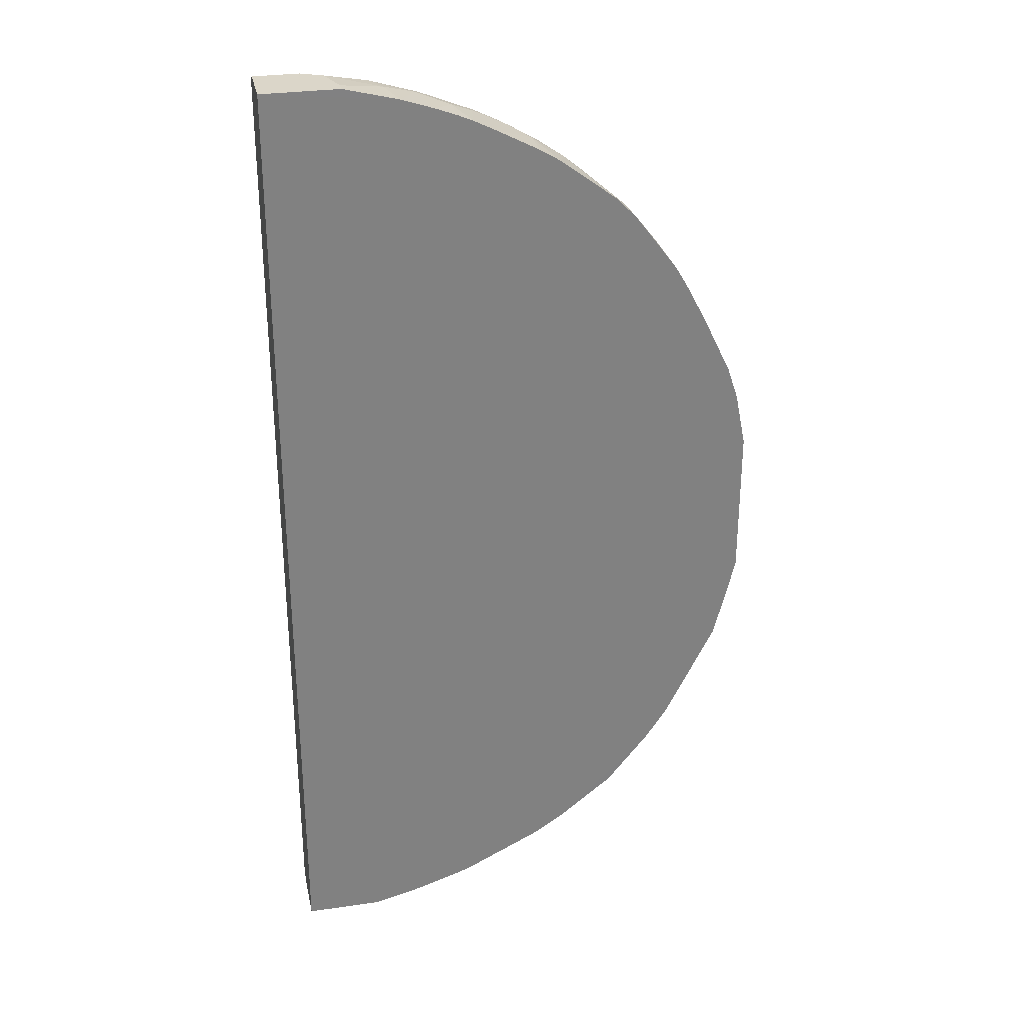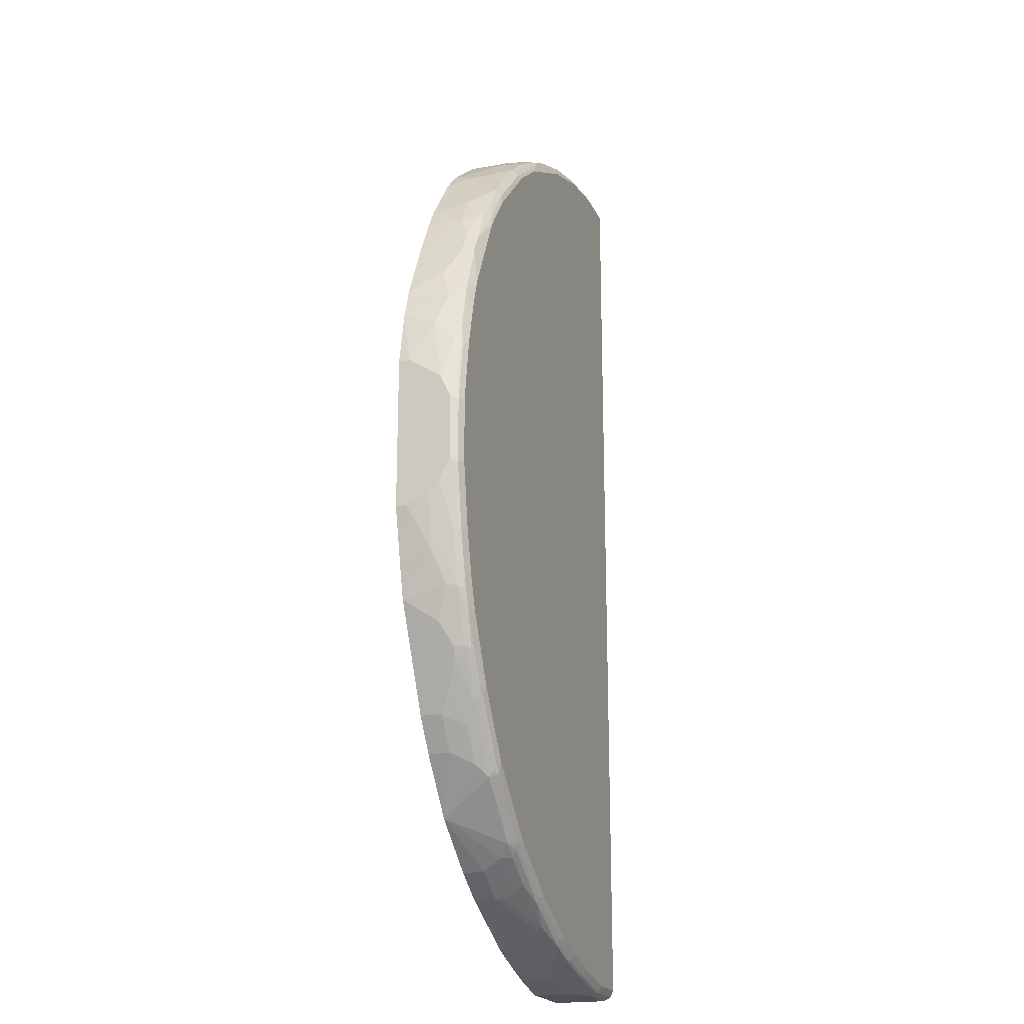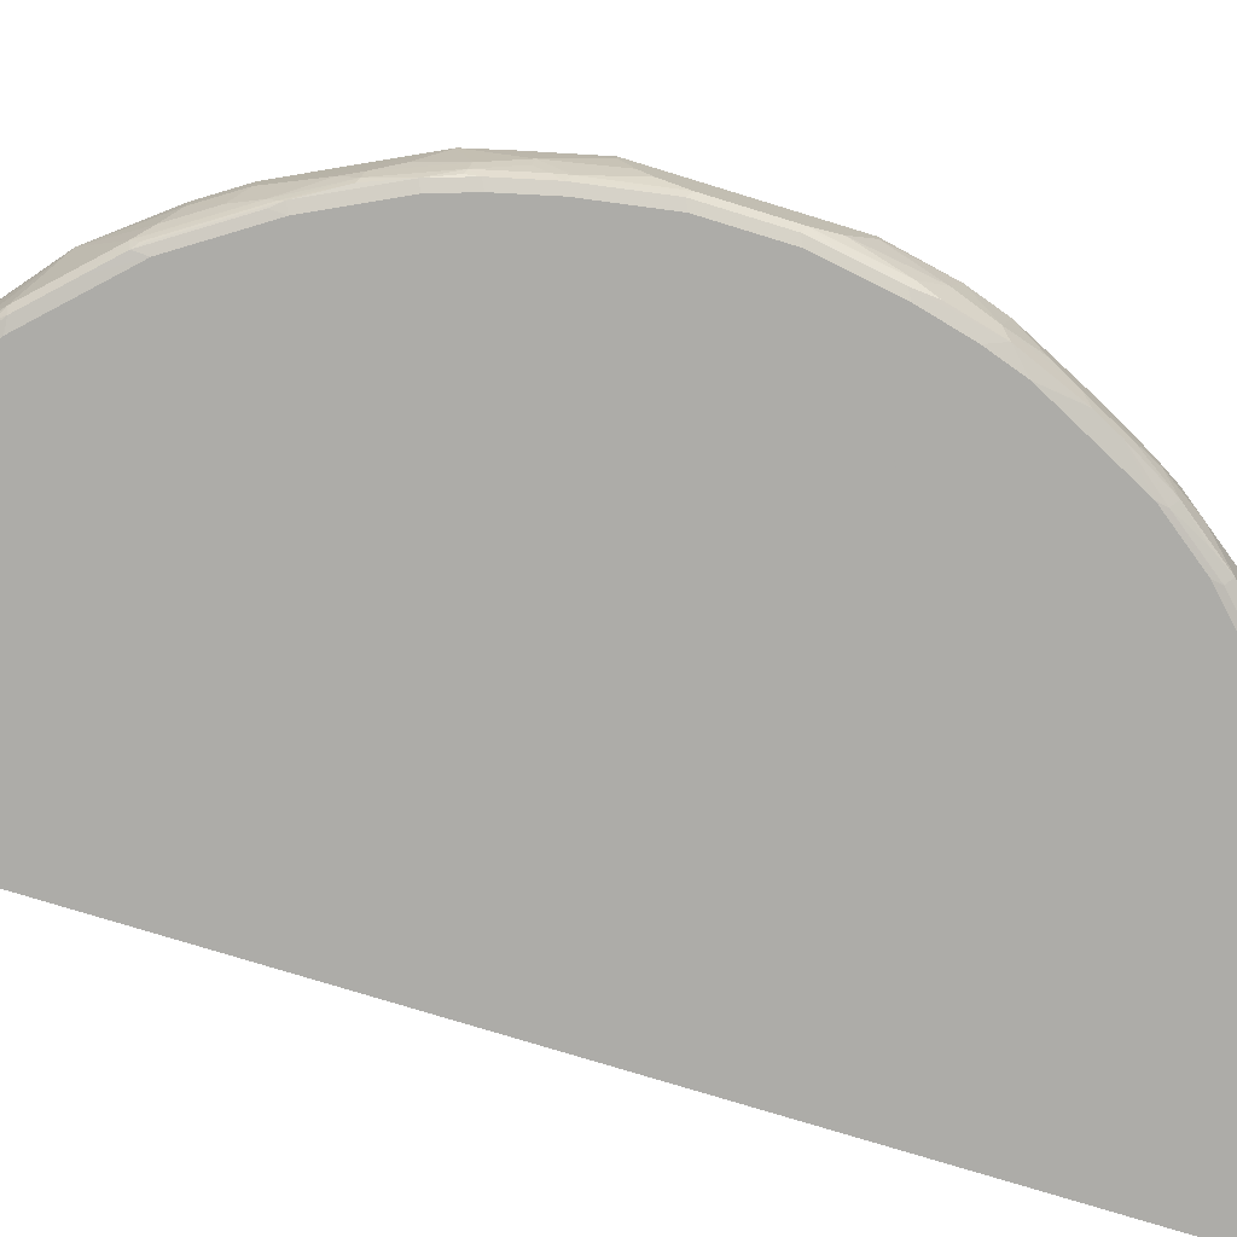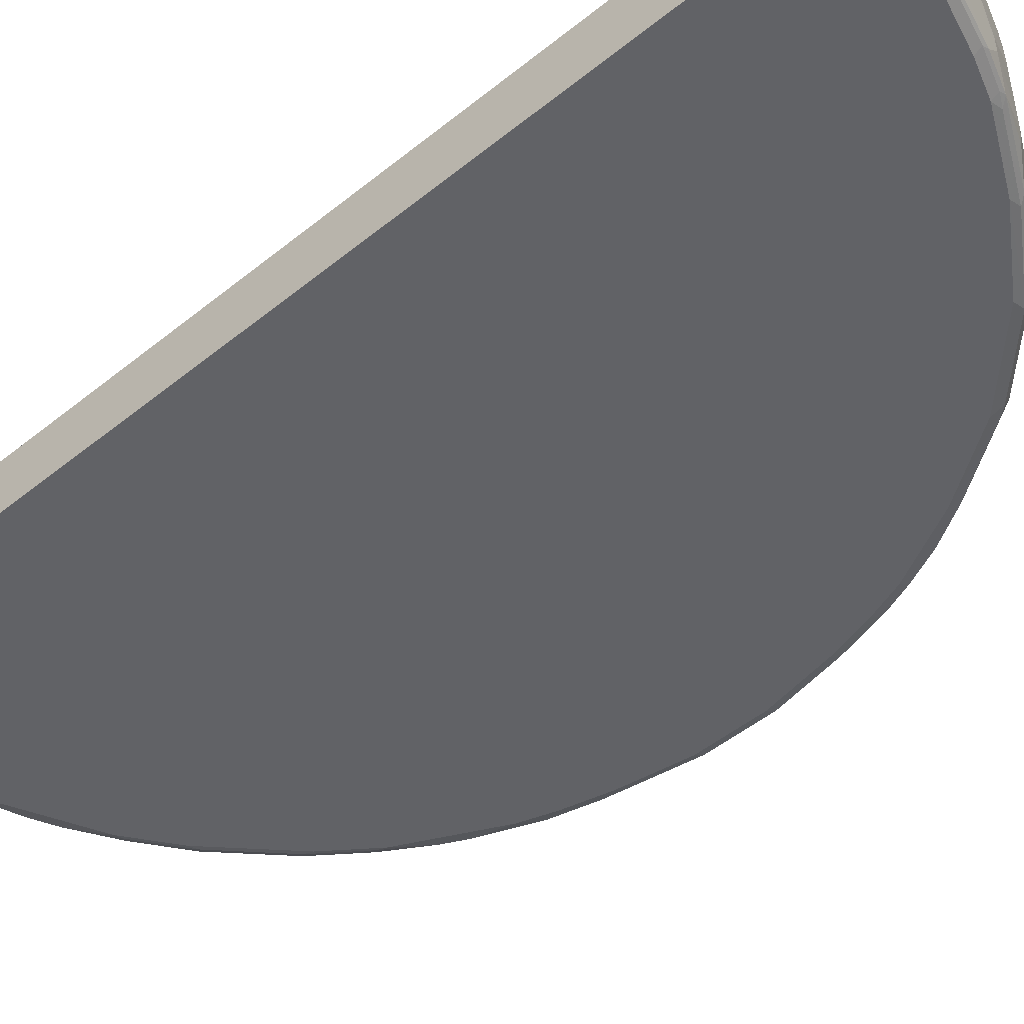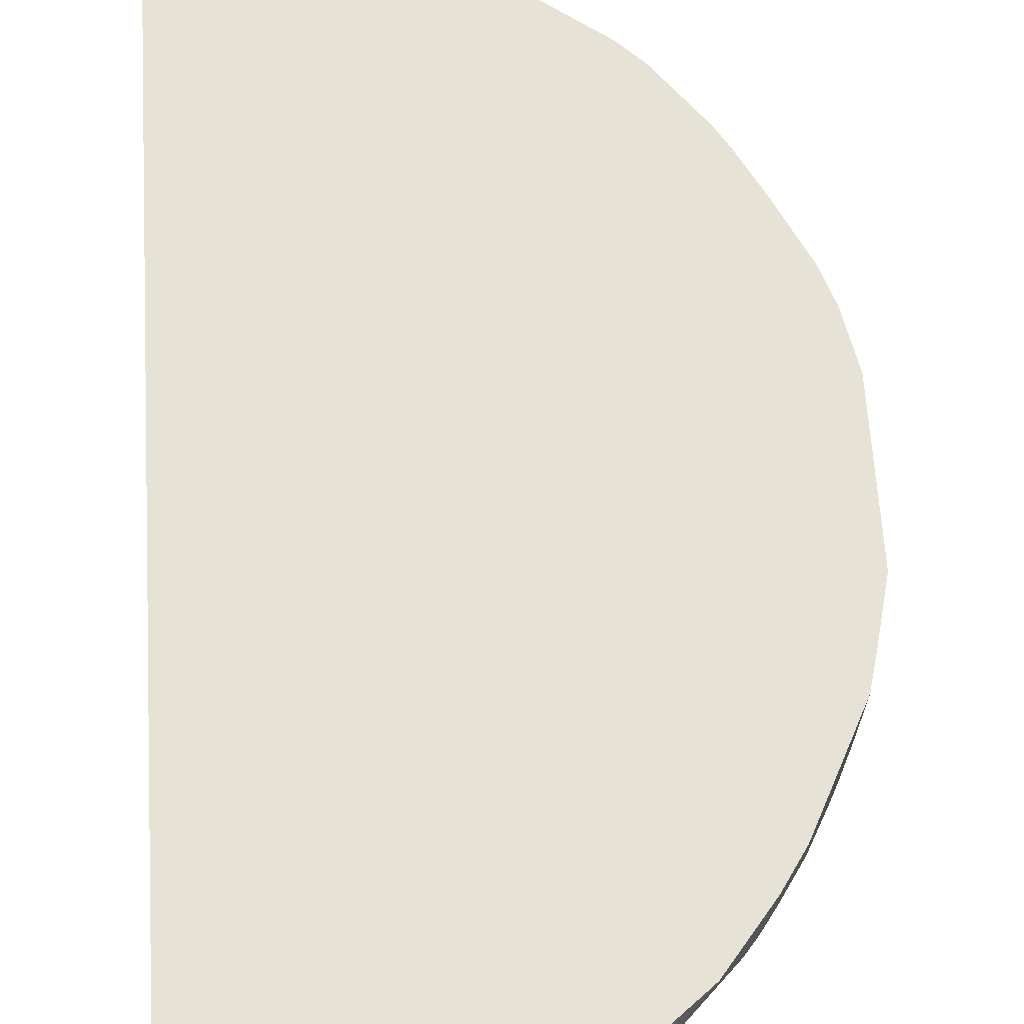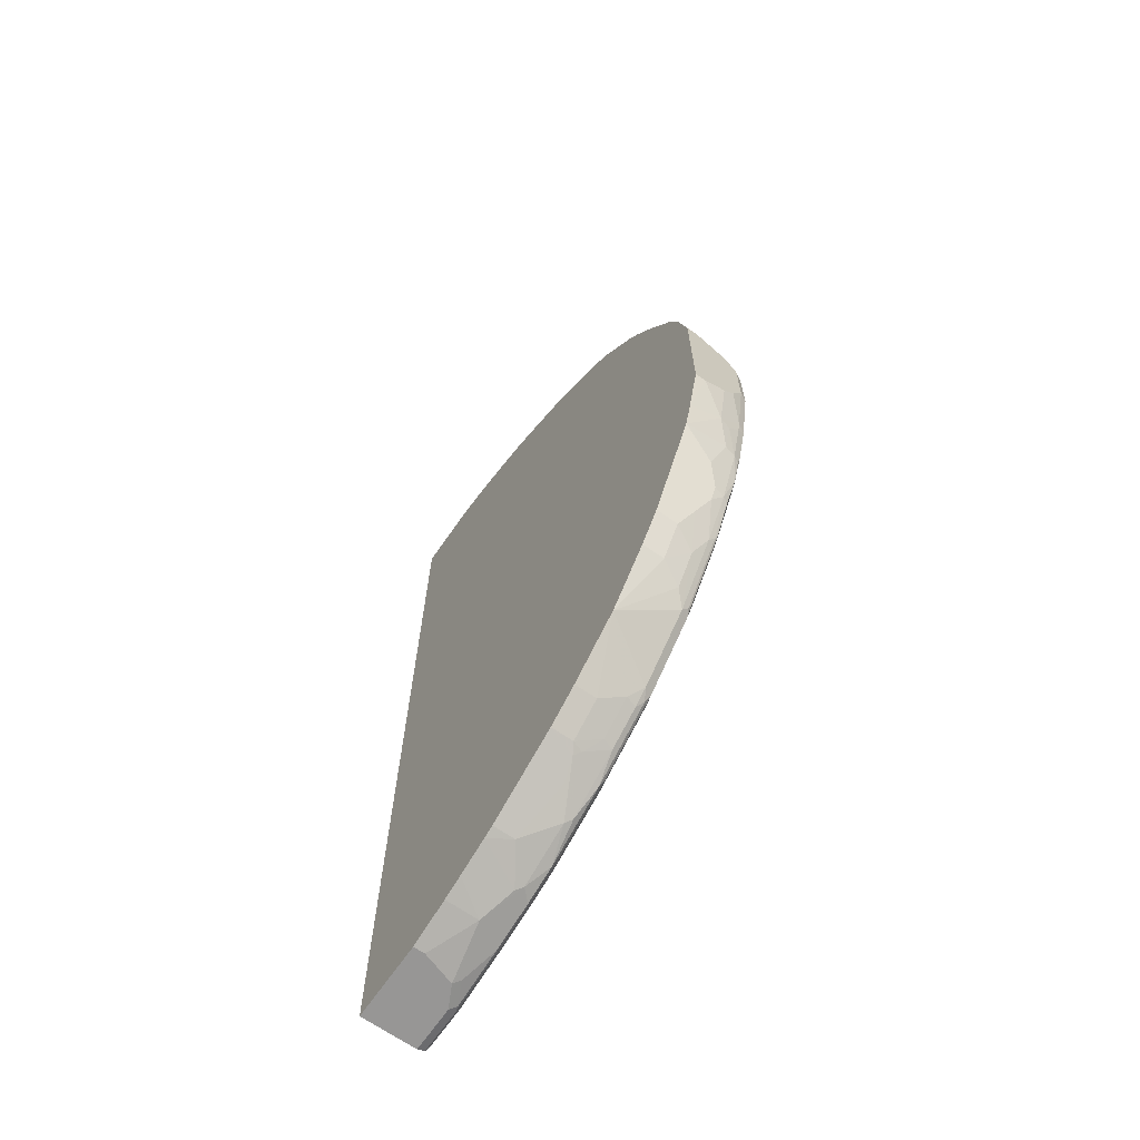
<metadata>
{"format":"obj","ext":"obj","renderer":"f3d","projection":"perspective","resolution":1024,"background":"white","views":[{"elev":30.0,"azim":168.1,"up":"+Z"},{"elev":-20.3,"azim":-70.9,"up":"+Z"},{"elev":-76.6,"azim":-107.1,"up":"+Y"},{"elev":-50.7,"azim":131.3,"up":"+Y"},{"elev":63.0,"azim":176.5,"up":"+Y"},{"elev":-68.0,"azim":-124.7,"up":"+Z"}]}
</metadata>
<code>
v 0.002624 -0.361 0.4813
v 0.002624 -0.361 0.8824
v -0.4813 -0.361 0.742
v -0.2006 -0.361 0.8623
v -0.3209 -0.361 0.8222
v -0.4312 -0.351 0.7921
v -0.3911 -0.351 0.8122
v -0.448 -0.3276 0.7888
v -0.508 -0.3476 0.7487
v -0.4879 -0.3075 0.7688
v -0.4092 -0.2406 0.8102
v -0.4078 -0.3276 0.8088
v -0.3811 -0.3209 0.8222
v -0.2808 -0.3209 0.8623
v -0.2908 -0.351 0.8523
v -0.1939 -0.3543 0.8757
v -0.2006 -0.3409 0.8824
v -0.2206 -0.3008 0.8824
v -0.2407 -0.2406 0.8773
v -0.1405 -0.2407 0.9025
v -0.1405 -0.2607 0.9025
v -0.1203 -0.3209 0.9025
v -0.0803 -0.3409 0.9025
v -0.1103 -0.351 0.8924
v -0.07357 -0.3543 0.8958
v -0.0803 -0.361 0.8824
v 0.002624 -0.3543 0.8958
v 0.002624 -0.3409 0.9025
v 0.002624 -0.2406 0.9025
v -0.3008 -0.2406 0.8573
v -0.341 -0.3008 0.8422
v -0.369 -0.2406 0.8302
v -0.341 -0.2406 0.8422
v -0.4879 -0.2406 0.7688
v -0.5254 -0.2406 0.746
v -0.5481 -0.3075 0.7286
v -0.6284 -0.2473 0.6685
v -0.5882 -0.3476 0.6885
v -0.6484 -0.2674 0.6484
v -0.6885 -0.3476 0.5882
v -0.6685 -0.2473 0.6284
v -0.6284 -0.2406 0.6685
v -0.6685 -0.2406 0.6284
v -0.746 -0.2406 0.5254
v -0.9025 -0.2406 0.1404
v -0.8824 -0.2406 0.2408
v -0.8102 -0.2406 0.4092
v -0.7687 -0.2406 0.4879
v -0.7687 -0.3075 0.4879
v -0.7888 -0.3276 0.448
v -0.7487 -0.3476 0.508
v -0.7921 -0.351 0.4312
v -0.8122 -0.351 0.3911
v -0.8088 -0.3276 0.4079
v -0.8222 -0.3209 0.3811
v -0.8623 -0.3209 0.2808
v -0.8422 -0.3008 0.341
v -0.8623 -0.2407 0.3009
v -0.8824 -0.3008 0.2207
v -0.8824 -0.3409 0.1806
v -0.9025 -0.3209 0.1003
v -0.9025 -0.2607 0.1404
v -0.9025 -0.3409 0.001511
v -0.9025 -0.3409 0.06025
v -0.8724 -0.351 0.2106
v -0.8924 -0.351 0.09033
v -0.8957 -0.3543 0.05355
v -0.8957 -0.3543 0.001511
v -0.8824 -0.361 0.06025
v -0.8623 -0.361 0.1806
v -0.8757 -0.3543 0.1739
v -0.8523 -0.351 0.2908
v -0.8422 -0.361 0.2607
v -0.8222 -0.361 0.3209
v -0.742 -0.361 0.4813
v -0.7387 -0.3576 0.498
v -0.7119 -0.351 0.5514
v -0.6785 -0.3576 0.5783
v -0.5782 -0.3576 0.6784
v -0.5515 -0.351 0.7119
v -0.4979 -0.3576 0.7387
v -0.5615 -0.361 0.6818
v -0.5816 -0.361 0.6618
v -0.6818 -0.361 0.5615
v -0.8824 -0.361 0.001511
v -0.8957 -0.3543 -0.06688
v -0.9025 -0.3409 -0.06025
v -0.8757 -0.3543 -0.1872
v -0.8623 -0.361 -0.1806
v -0.8556 -0.3543 -0.2675
v -0.8422 -0.361 -0.2607
v -0.8222 -0.361 -0.3209
v -0.7621 -0.361 -0.4412
v -0.7754 -0.3543 -0.448
v -0.7621 -0.356 -0.4637
v -0.6818 -0.356 -0.584
v -0.6952 -0.3543 -0.5682
v -0.6919 -0.351 -0.5765
v -0.752 -0.351 -0.4863
v -0.6885 -0.3409 -0.5882
v -0.6417 -0.356 -0.6242
v -0.6818 -0.361 -0.5615
v -0.5615 -0.361 -0.6818
v -0.5816 -0.356 -0.6844
v -0.4412 -0.361 -0.7621
v -0.5214 -0.356 -0.7245
v -0.5113 -0.351 -0.737
v -0.5715 -0.351 -0.6969
v -0.5615 -0.3409 -0.7094
v -0.5882 -0.3409 -0.6885
v -0.6484 -0.2407 -0.6484
v -0.5682 -0.3209 -0.7085
v -0.508 -0.3209 -0.7487
v -0.5481 -0.2808 -0.7286
v -0.5481 -0.2406 -0.7286
v -0.4879 -0.2406 -0.7687
v -0.7287 -0.2406 -0.5481
v -0.7287 -0.2808 -0.5481
v -0.7687 -0.2808 -0.488
v -0.7487 -0.3209 -0.508
v -0.7085 -0.3209 -0.5682
v -0.7687 -0.3409 -0.4679
v -0.8088 -0.3209 -0.4078
v -0.8172 -0.3409 -0.3836
v -0.7721 -0.351 -0.4562
v -0.8122 -0.351 -0.3861
v -0.8356 -0.3543 -0.3276
v -0.8573 -0.3409 -0.2833
v -0.8523 -0.351 -0.2859
v -0.8774 -0.3409 -0.2031
v -0.8774 -0.3209 -0.2231
v -0.8824 -0.3008 -0.2207
v -0.8824 -0.3409 -0.1806
v -0.9025 -0.3209 -0.1003
v -0.9025 -0.3008 -0.1204
v -0.9025 -0.2607 -0.1404
v -0.8774 -0.2406 -0.2432
v -0.9025 -0.2406 -0.1404
v -0.9025 -0.2406 0.001511
v 0.002624 -0.2406 -0.9025
v -0.341 -0.2406 -0.8423
v -0.8022 -0.2406 -0.4212
v -0.8623 -0.2406 -0.3009
v -0.8623 -0.3209 -0.2808
v -0.8222 -0.3209 -0.3811
v -0.8422 -0.3008 -0.341
v -0.8022 -0.3008 -0.4212
v -0.7888 -0.3008 -0.448
v -0.7687 -0.2406 -0.488
v -0.4346 -0.3008 -0.7955
v -0.4713 -0.2908 -0.7771
v -0.4879 -0.2808 -0.7687
v -0.4813 -0.3008 -0.7696
v -0.4011 -0.3409 -0.8097
v -0.3911 -0.3309 -0.8172
v -0.341 -0.2808 -0.8423
v -0.3209 -0.2407 -0.8498
v -0.2808 -0.3209 -0.8623
v -0.2908 -0.3309 -0.8574
v -0.2206 -0.3008 -0.8824
v -0.2608 -0.2406 -0.8698
v -0.2206 -0.2406 -0.8824
v -0.1405 -0.2406 -0.9025
v -0.1405 -0.2607 -0.9025
v -0.1203 -0.3209 -0.9025
v 0.002624 -0.3409 -0.9025
v -0.0803 -0.3409 -0.9025
v -0.1304 -0.3309 -0.8974
v -0.1906 -0.351 -0.8774
v -0.09031 -0.351 -0.8974
v -0.0803 -0.3543 -0.8958
v -0.1805 -0.3543 -0.8757
v -0.0803 -0.361 -0.8824
v 0.002624 -0.3543 -0.8958
v 0.002624 -0.361 -0.8824
v -0.3209 -0.361 -0.8222
v -0.2608 -0.361 -0.8423
v -0.1805 -0.361 -0.8623
v -0.2608 -0.3543 -0.8557
v -0.2708 -0.351 -0.8574
v -0.3209 -0.3543 -0.8356
v -0.3309 -0.351 -0.8373
v -0.4512 -0.351 -0.7771
v -0.5013 -0.3409 -0.7495
v -0.4612 -0.356 -0.7645
v -0.3811 -0.356 -0.8047
v -0.341 -0.356 -0.8247
v -0.8824 -0.361 -0.06025
v -0.7287 -0.3075 0.5481
f 149 148 142
f 148 147 142
f 143 142 147
f 149 142 117
f 149 117 119
f 149 119 148
f 148 119 120
f 123 148 120
f 144 143 146
f 148 145 147
f 145 143 147
f 146 143 145
f 144 146 145
f 144 145 124
f 144 124 128
f 144 132 143
f 117 142 116
f 144 131 132
f 144 128 131
f 123 145 148
f 116 142 141
f 161 160 158
f 151 116 150
f 164 165 160
f 164 160 163
f 137 143 132
f 162 163 160
f 162 141 163
f 161 158 157
f 161 157 141
f 161 141 162
f 161 162 160
f 150 116 141
f 158 160 159
f 158 156 157
f 157 156 141
f 150 141 156
f 150 156 155
f 151 150 155
f 151 155 154
f 151 154 153
f 151 153 152
f 151 152 116
f 158 159 156
f 137 138 143
f 125 122 99
f 142 138 141
f 127 129 128
f 127 128 124
f 127 124 126
f 127 126 94
f 99 122 100
f 125 99 94
f 125 94 126
f 125 126 124
f 125 124 122
f 122 124 123
f 122 123 120
f 122 120 100
f 120 121 100
f 121 111 100
f 118 111 121
f 118 121 120
f 118 120 119
f 164 163 165
f 118 119 117
f 127 90 129
f 127 92 90
f 127 94 92
f 129 90 128
f 141 138 140
f 138 139 140
f 138 63 139
f 87 63 134
f 134 63 138
f 135 134 138
f 136 135 138
f 136 138 137
f 136 137 132
f 143 138 142
f 136 132 135
f 133 134 135
f 133 87 134
f 133 88 87
f 130 90 88
f 130 88 133
f 130 133 132
f 130 132 131
f 130 131 128
f 130 128 90
f 133 135 132
f 163 140 165
f 2 1 29
f 166 165 140
f 42 29 139
f 139 29 140
f 1 140 29
f 166 140 175
f 175 140 1
f 175 1 3
f 188 85 86
f 89 188 86
f 89 91 188
f 188 91 85
f 85 91 3
f 91 175 3
f 93 103 91
f 103 175 91
f 176 175 103
f 105 176 103
f 186 176 105
f 177 176 179
f 181 179 176
f 30 29 42
f 34 30 42
f 35 34 42
f 37 35 42
f 118 117 111
f 57 58 56
f 189 40 41
f 189 41 44
f 189 44 49
f 189 49 51
f 189 51 40
f 51 77 40
f 36 9 10
f 187 182 181
f 38 9 36
f 80 81 9
f 81 6 9
f 81 3 6
f 160 165 159
f 180 165 169
f 180 159 165
f 155 156 159
f 45 139 63
f 45 42 139
f 80 9 38
f 163 141 140
f 187 181 176
f 187 186 182
f 178 177 172
f 178 172 173
f 178 173 177
f 177 173 176
f 173 175 176
f 173 174 175
f 174 166 175
f 174 167 166
f 171 167 174
f 171 174 173
f 171 173 172
f 171 172 169
f 171 169 170
f 171 170 167
f 168 167 170
f 168 170 169
f 168 169 165
f 168 165 167
f 167 165 166
f 172 177 179
f 172 179 169
f 179 180 169
f 181 180 179
f 182 186 183
f 185 183 186
f 185 186 105
f 185 105 106
f 185 106 183
f 107 183 106
f 184 183 107
f 109 184 107
f 113 184 109
f 187 176 186
f 152 114 116
f 153 113 152
f 153 184 113
f 153 154 184
f 154 183 184
f 154 182 183
f 154 155 182
f 182 155 159
f 182 159 180
f 182 180 181
f 113 114 152
f 115 111 117
f 123 124 145
f 115 116 114
f 43 41 42
f 41 37 42
f 39 37 41
f 39 41 40
f 39 40 38
f 39 38 37
f 37 38 36
f 37 36 35
f 35 36 10
f 35 10 34
f 11 34 10
f 12 13 32
f 12 32 11
f 11 32 34
f 32 30 34
f 33 31 30
f 33 30 32
f 33 32 31
f 31 32 13
f 43 44 41
f 43 42 44
f 44 42 45
f 46 44 45
f 59 60 56
f 59 56 46
f 46 56 58
f 47 46 58
f 47 58 57
f 55 47 57
f 55 57 56
f 55 56 53
f 55 53 54
f 31 13 14
f 55 54 47
f 50 54 53
f 50 53 52
f 50 52 51
f 50 51 49
f 50 49 47
f 48 47 49
f 48 49 44
f 48 44 47
f 47 44 46
f 50 47 54
f 59 61 60
f 31 14 30
f 19 20 29
f 17 14 15
f 17 15 16
f 16 15 4
f 5 4 15
f 7 5 15
f 7 15 14
f 7 14 13
f 7 13 12
f 8 7 12
f 8 12 11
f 8 11 10
f 8 10 9
f 8 9 6
f 8 6 7
f 7 6 5
f 5 6 3
f 5 3 4
f 4 3 2
f 2 3 1
f 18 14 17
f 18 19 14
f 18 20 19
f 21 20 18
f 22 23 20
f 23 29 20
f 25 28 23
f 28 29 23
f 28 2 29
f 27 2 28
f 27 28 25
f 27 25 2
f 26 4 2
f 19 29 30
f 26 2 25
f 16 4 25
f 24 17 16
f 24 16 25
f 24 25 23
f 24 23 17
f 17 23 22
f 18 17 22
f 21 18 22
f 21 22 20
f 26 25 4
f 59 62 61
f 19 30 14
f 62 46 45
f 98 94 99
f 97 94 98
f 97 98 96
f 97 96 94
f 95 94 96
f 95 96 93
f 95 93 94
f 94 93 92
f 92 93 91
f 92 91 90
f 90 91 89
f 90 89 88
f 88 89 86
f 88 86 87
f 87 86 63
f 64 63 68
f 68 63 86
f 68 86 69
f 69 86 85
f 98 100 96
f 96 100 101
f 96 101 102
f 96 102 93
f 59 46 62
f 115 114 111
f 112 111 114
f 112 114 113
f 112 113 109
f 112 109 110
f 112 110 111
f 110 100 111
f 101 100 110
f 69 85 3
f 104 101 110
f 108 110 109
f 108 109 107
f 108 107 104
f 104 107 106
f 104 106 105
f 104 105 103
f 104 103 101
f 102 101 103
f 102 103 93
f 108 104 110
f 75 69 3
f 98 99 100
f 71 65 67
f 74 75 53
f 70 69 74
f 73 70 74
f 73 74 72
f 73 72 70
f 71 70 72
f 71 72 65
f 71 67 70
f 67 69 70
f 74 53 72
f 67 68 69
f 66 64 67
f 66 67 65
f 66 65 64
f 64 65 60
f 64 60 61
f 64 61 63
f 61 45 63
f 83 75 3
f 62 45 61
f 67 64 68
f 72 53 56
f 74 69 75
f 82 81 79
f 78 76 75
f 84 78 75
f 84 75 83
f 84 83 78
f 79 78 83
f 82 79 83
f 82 83 3
f 82 3 81
f 65 72 56
f 79 81 80
f 79 80 38
f 79 38 78
f 78 38 40
f 115 117 116
f 78 40 77
f 78 77 76
f 76 77 51
f 76 51 52
f 76 52 75
f 52 53 75
f 65 56 60

</code>
